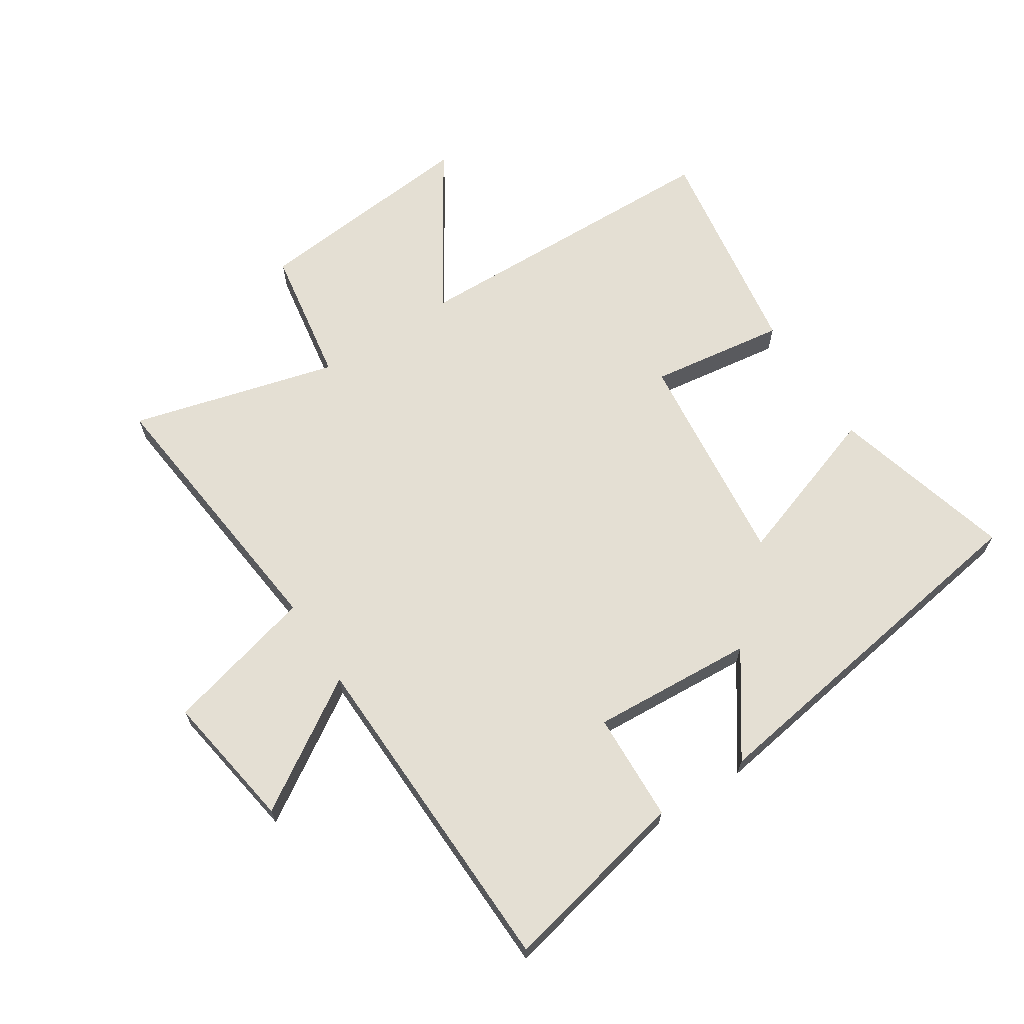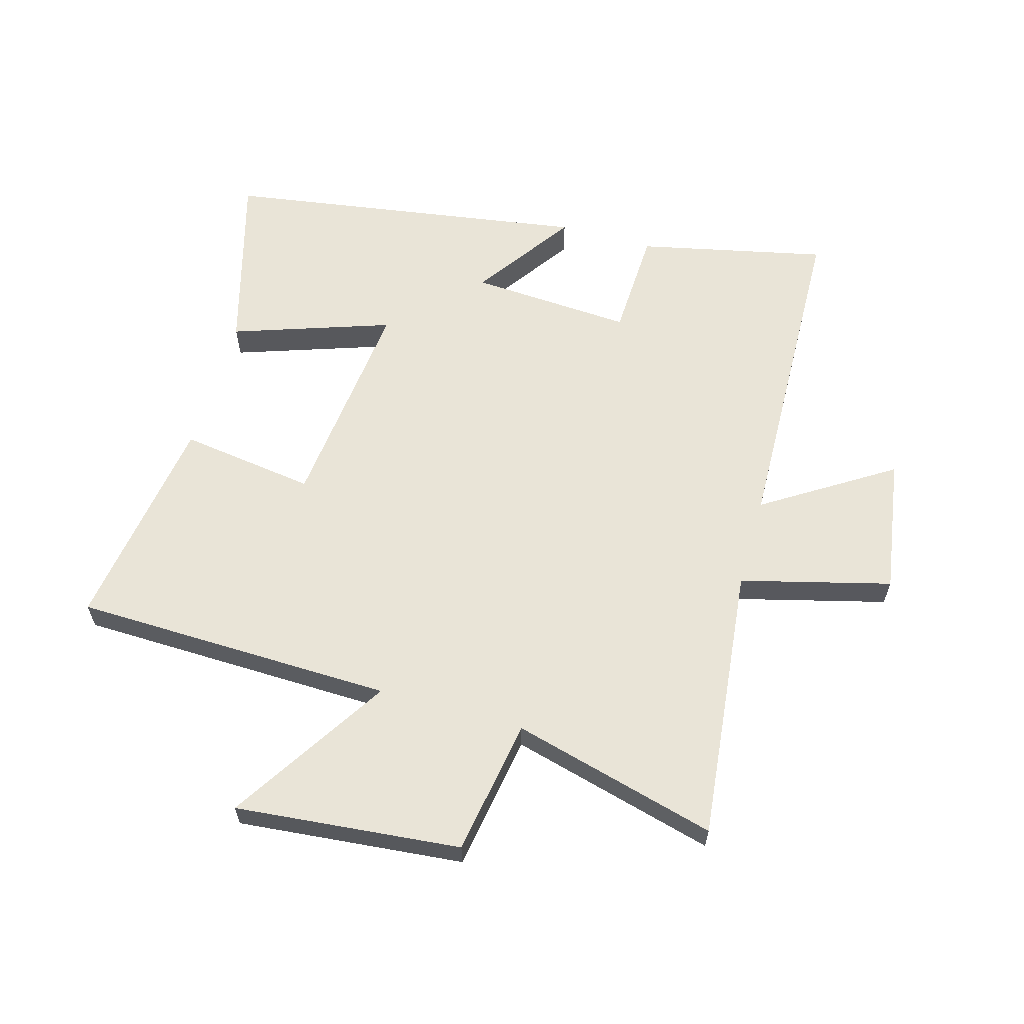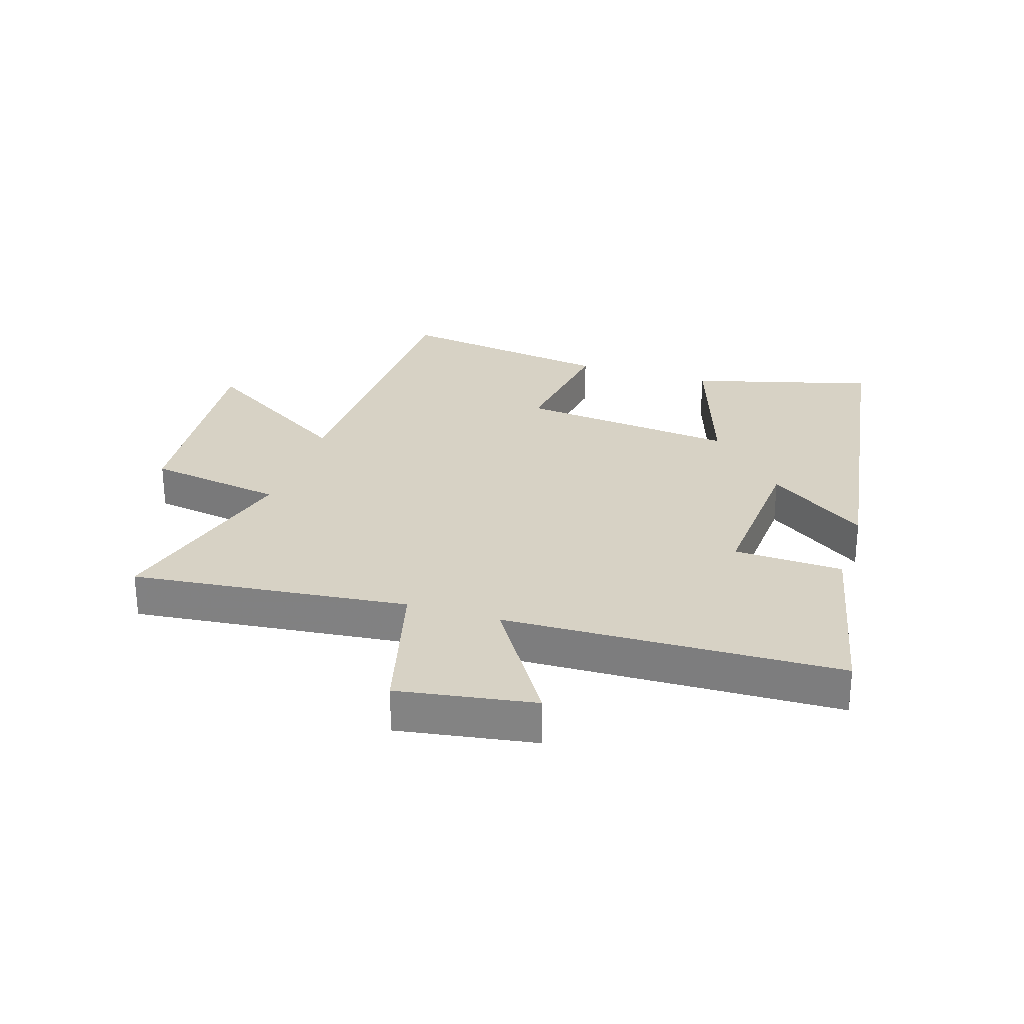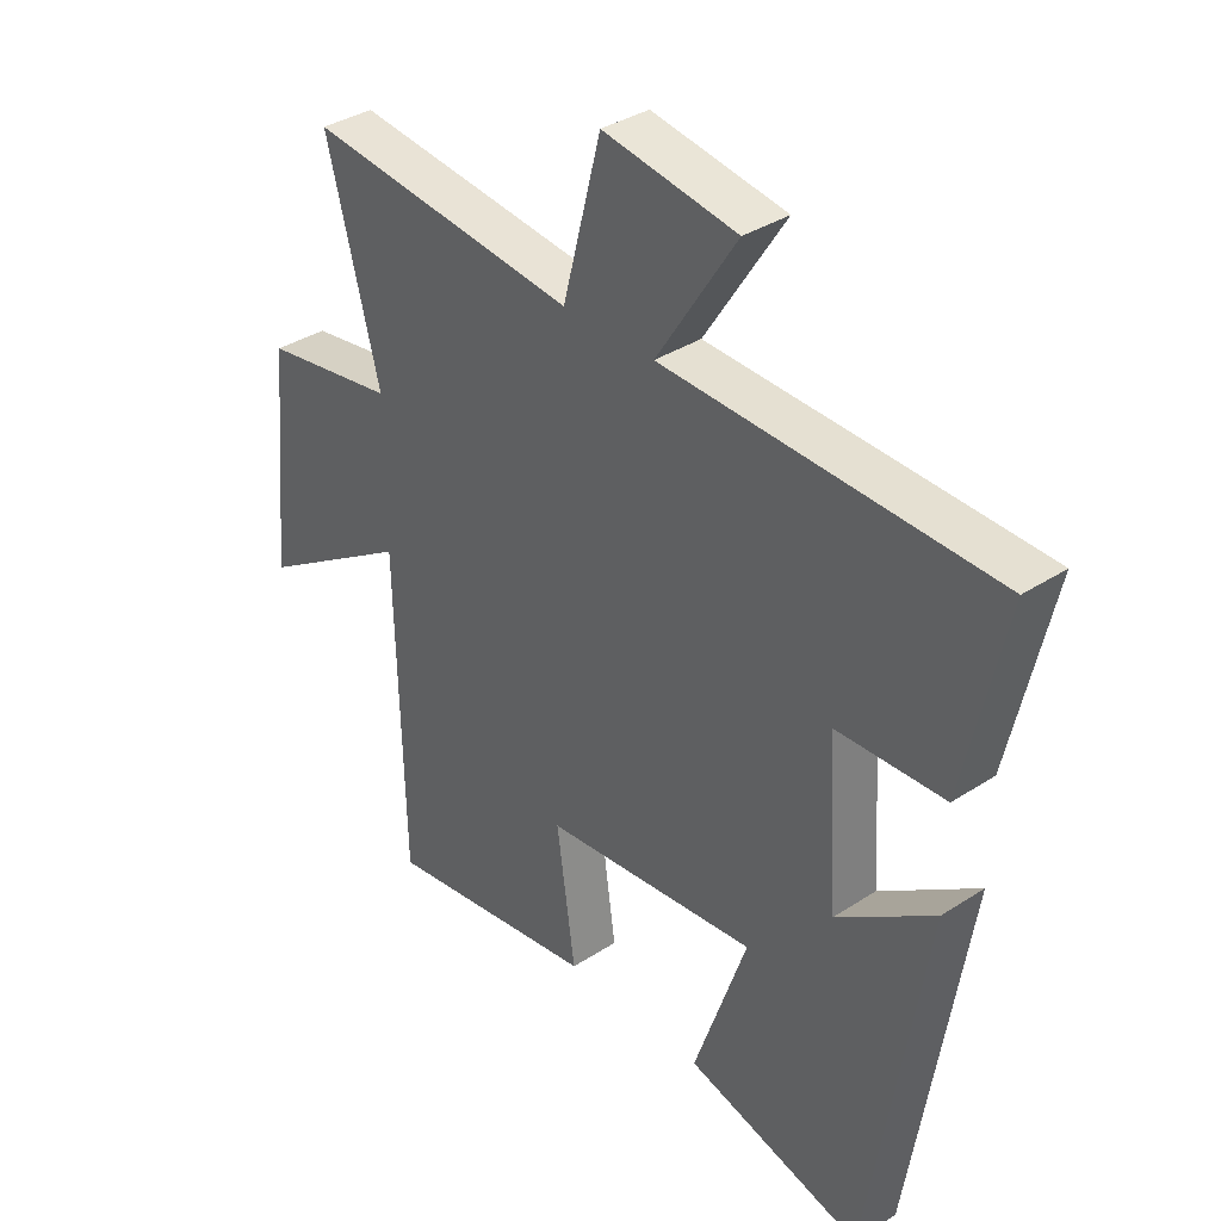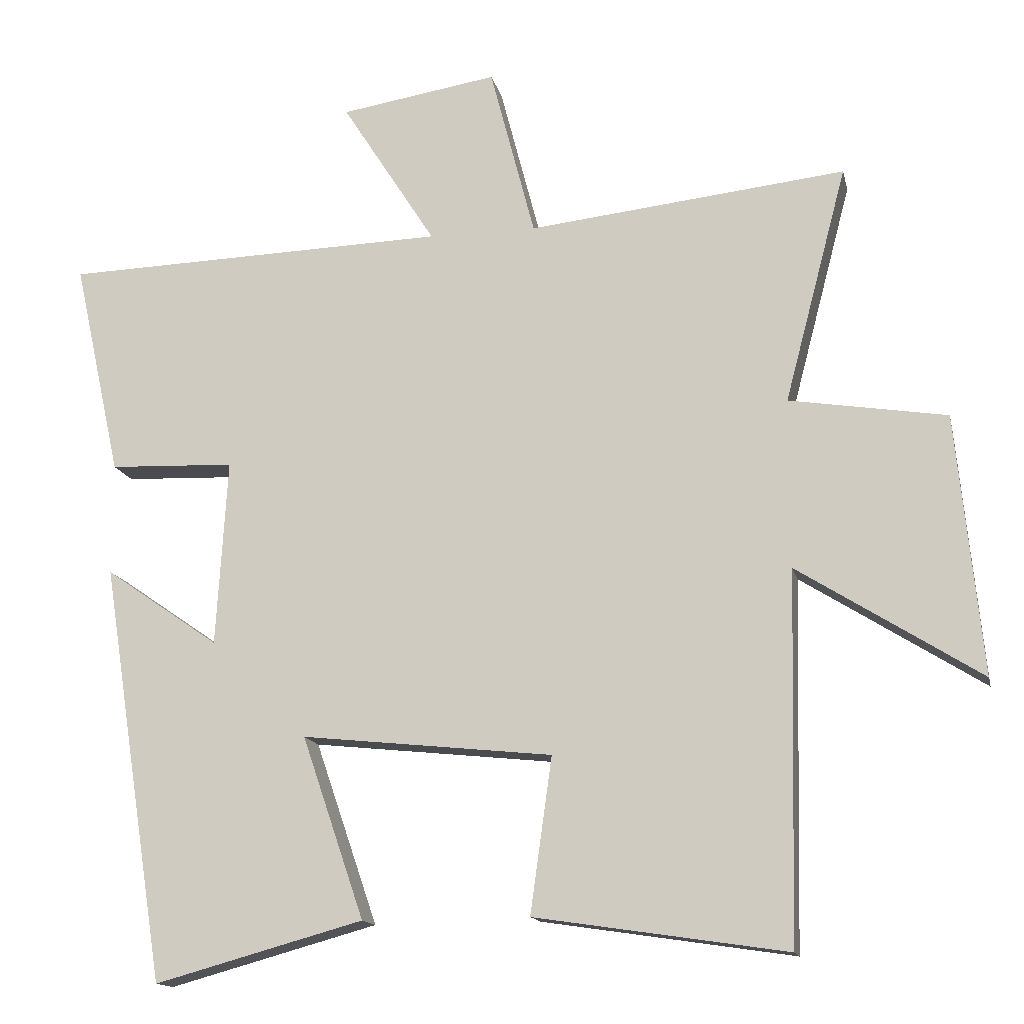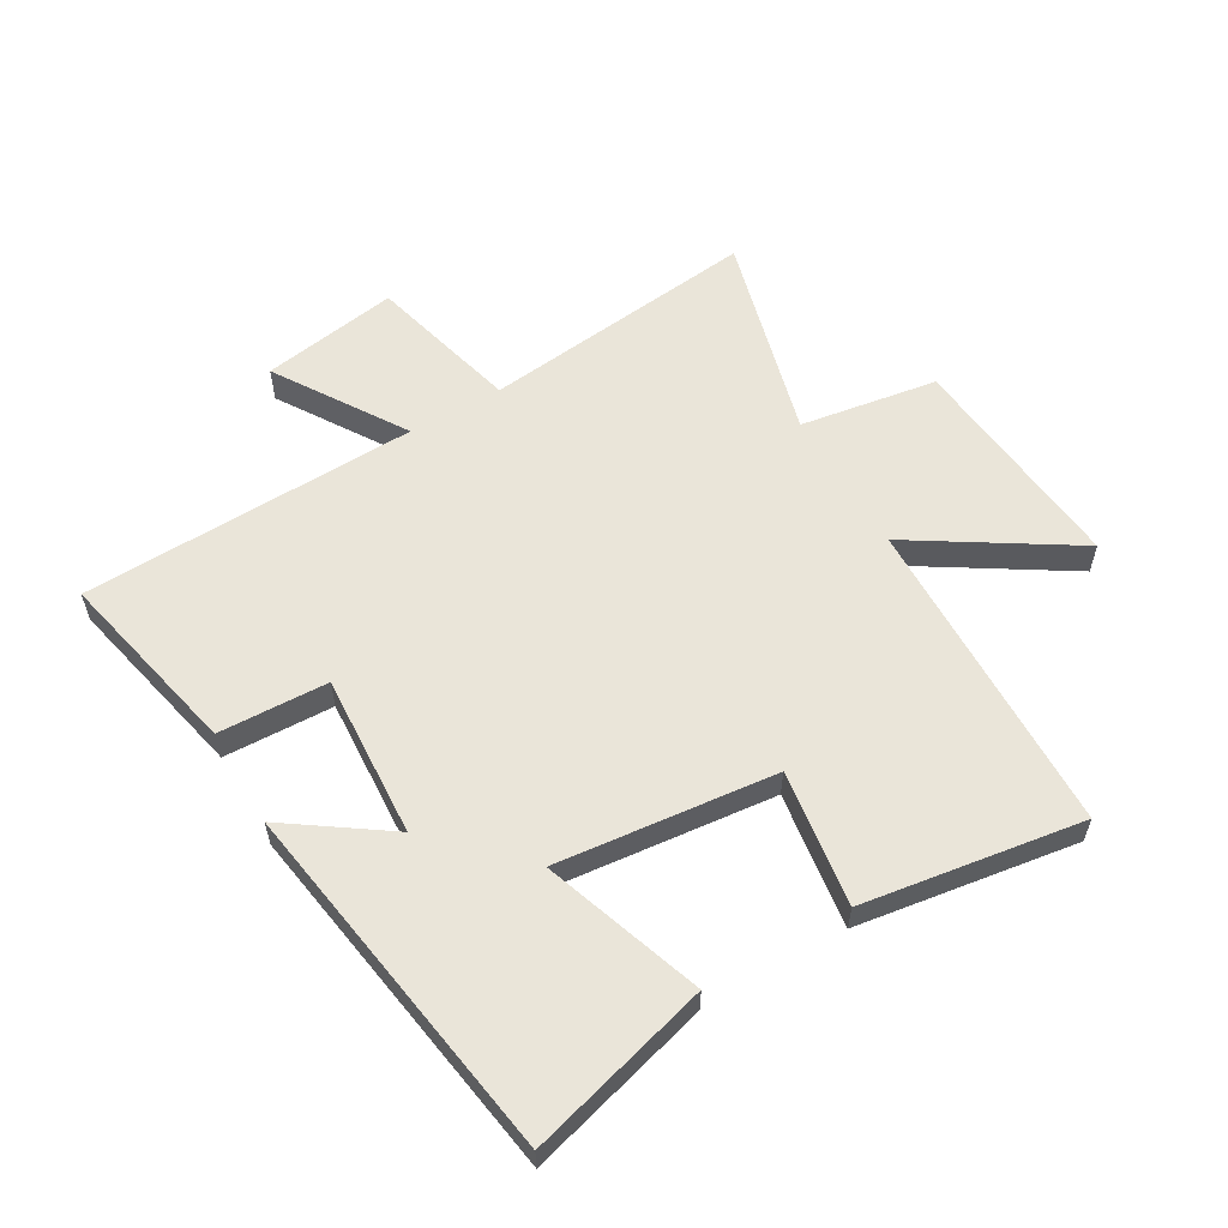
<metadata>
{"format":"obj","ext":"obj","renderer":"f3d","projection":"perspective","resolution":1024,"background":"white","views":[{"elev":66.4,"azim":57.2,"up":"+Y"},{"elev":61.2,"azim":-74.1,"up":"+Y"},{"elev":27.4,"azim":17.8,"up":"+Y"},{"elev":35.9,"azim":49.5,"up":"+Z"},{"elev":-14.5,"azim":-167.7,"up":"+Z"},{"elev":58.4,"azim":149.8,"up":"+Y"}]}
</metadata>
<code>
v 0.568 0.07 0.483
v 0.5 0.07 0.175
v 0.321 0.07 0.168
v 0.337 0.07 -0.098
v 0.5 0.07 0.015
v 0.407 0.07 -0.582
v 0.109 0.07 -0.5
v 0.198 0.07 -0.24
v -0.16 0.07 -0.278
v -0.129 0.07 -0.5
v -0.488 0.07 -0.554
v -0.5 0.07 -0.029
v -0.76 0.07 -0.193
v -0.724 0.07 0.177
v -0.5 0.07 0.213
v -0.589 0.07 0.55
v -0.136 0.07 0.5
v -0.072 0.07 0.746
v 0.152 0.07 0.71
v 0.018 0.07 0.5
v 0.568 0 0.483
v 0.5 0 0.175
v 0.321 0 0.168
v 0.337 0 -0.098
v 0.5 0 0.015
v 0.407 0 -0.582
v 0.109 0 -0.5
v 0.198 0 -0.24
v -0.16 0 -0.278
v -0.129 0 -0.5
v -0.488 0 -0.554
v -0.5 0 -0.029
v -0.76 0 -0.193
v -0.724 0 0.177
v -0.5 0 0.213
v -0.589 0 0.55
v -0.136 0 0.5
v -0.072 0 0.746
v 0.152 0 0.71
v 0.018 0 0.5
f 17 18 19 20
f 17 20 1 2
f 15 16 17 2
f 12 13 14 15
f 9 10 11 12
f 8 9 12 15
f 5 6 7 8
f 4 5 8
f 3 4 8 15
f 2 3 15
f 40 39 38 37
f 22 21 40 37
f 22 37 36 35
f 35 34 33 32
f 32 31 30 29
f 35 32 29 28
f 28 27 26 25
f 28 25 24
f 35 28 24 23
f 35 23 22
f 1 21 22 2
f 2 22 23 3
f 3 23 24 4
f 4 24 25 5
f 5 25 26 6
f 6 26 27 7
f 7 27 28 8
f 8 28 29 9
f 9 29 30 10
f 10 30 31 11
f 11 31 32 12
f 12 32 33 13
f 13 33 34 14
f 14 34 35 15
f 15 35 36 16
f 16 36 37 17
f 17 37 38 18
f 18 38 39 19
f 19 39 40 20
f 20 40 21 1

</code>
